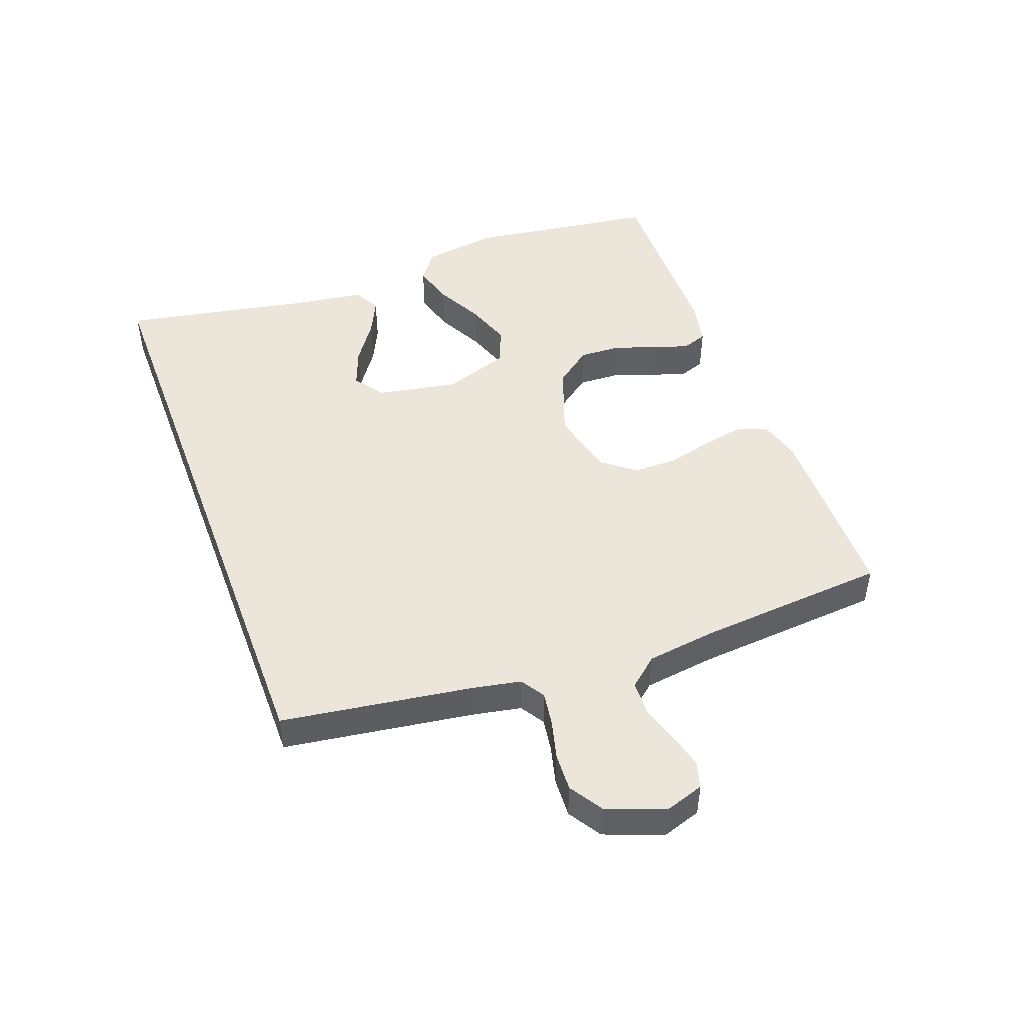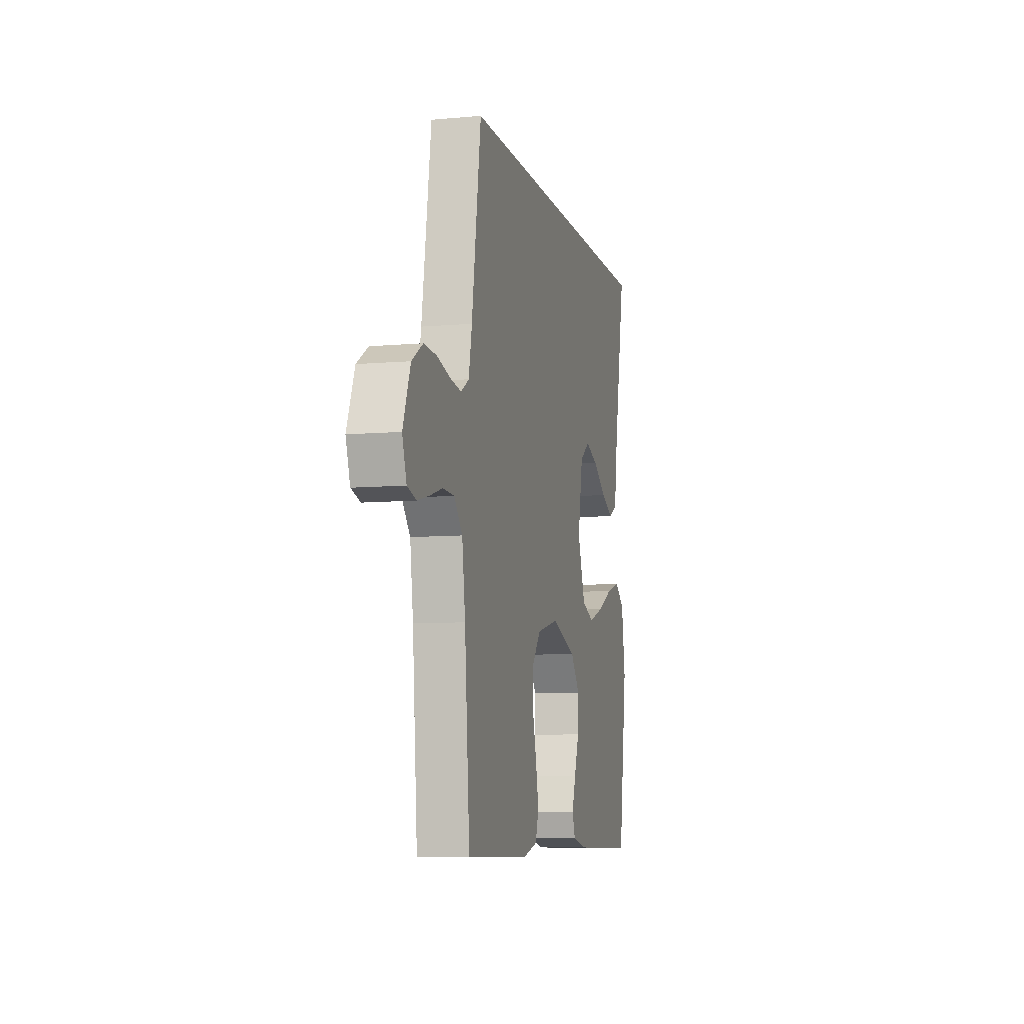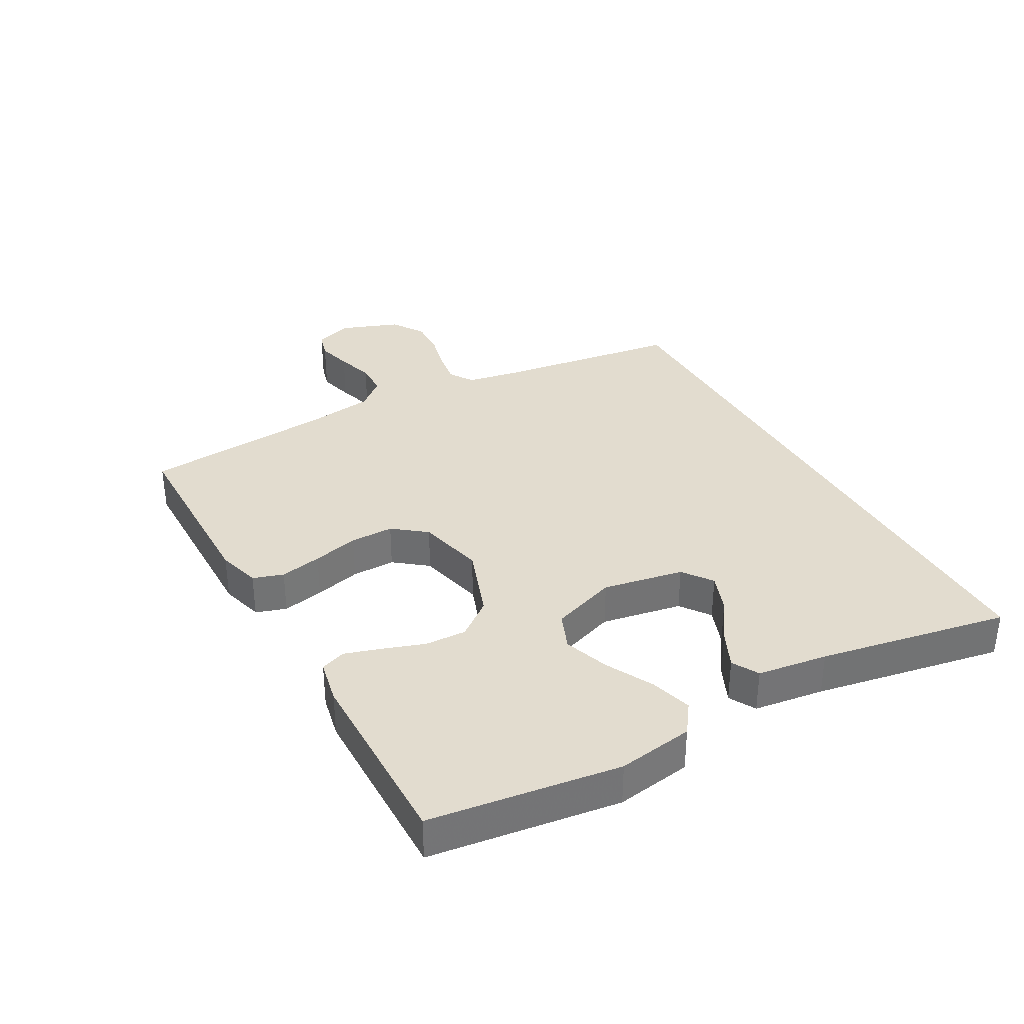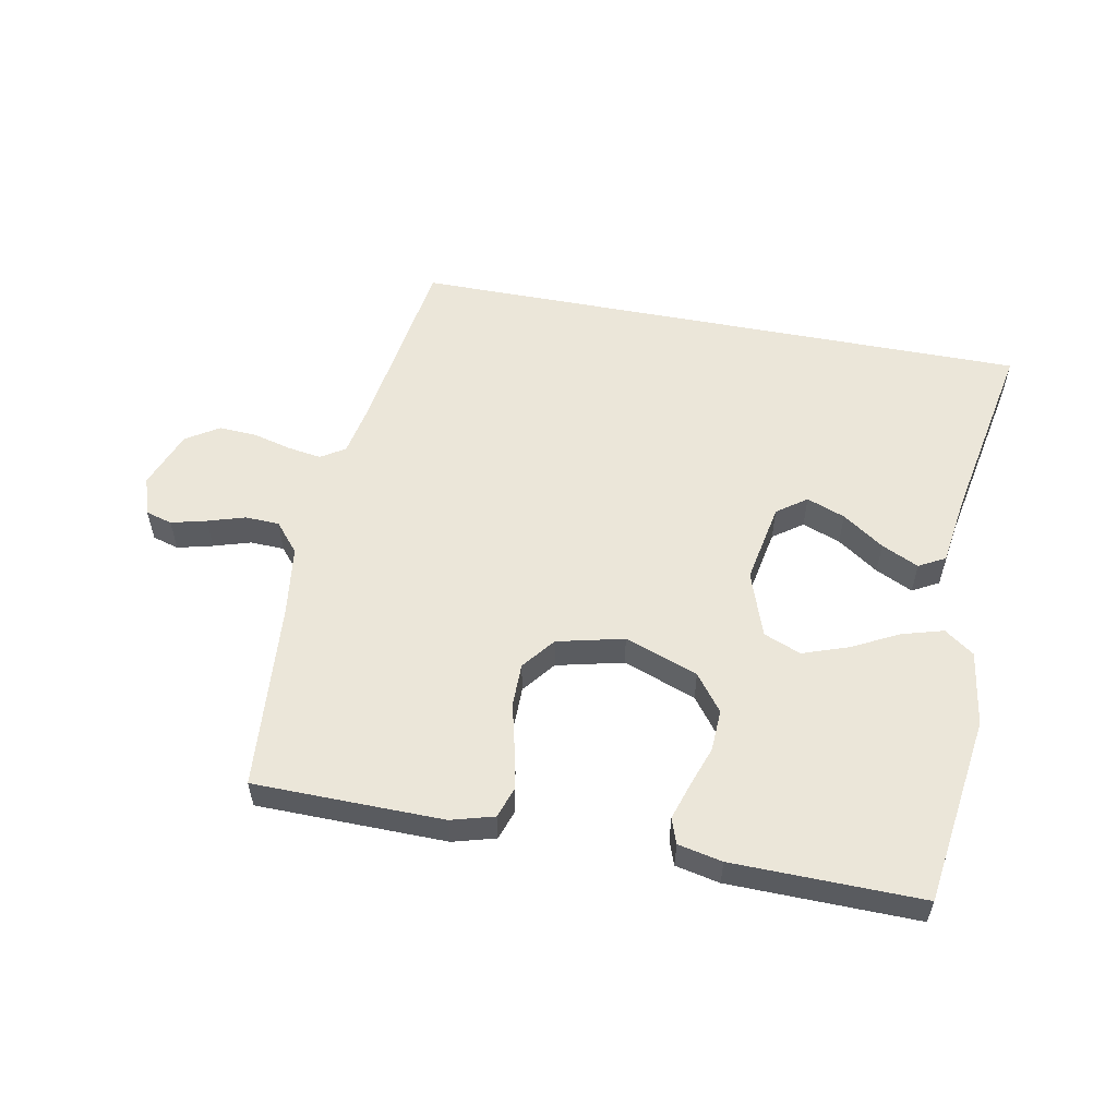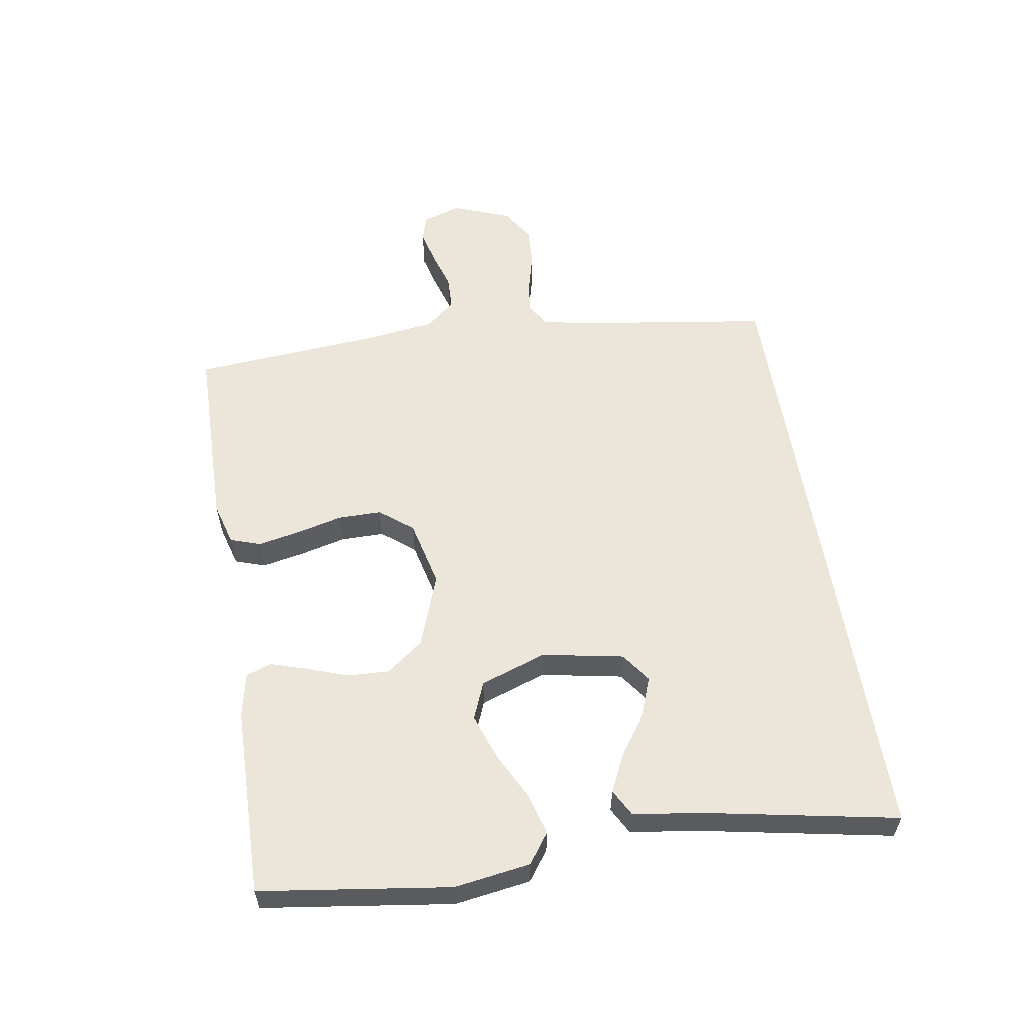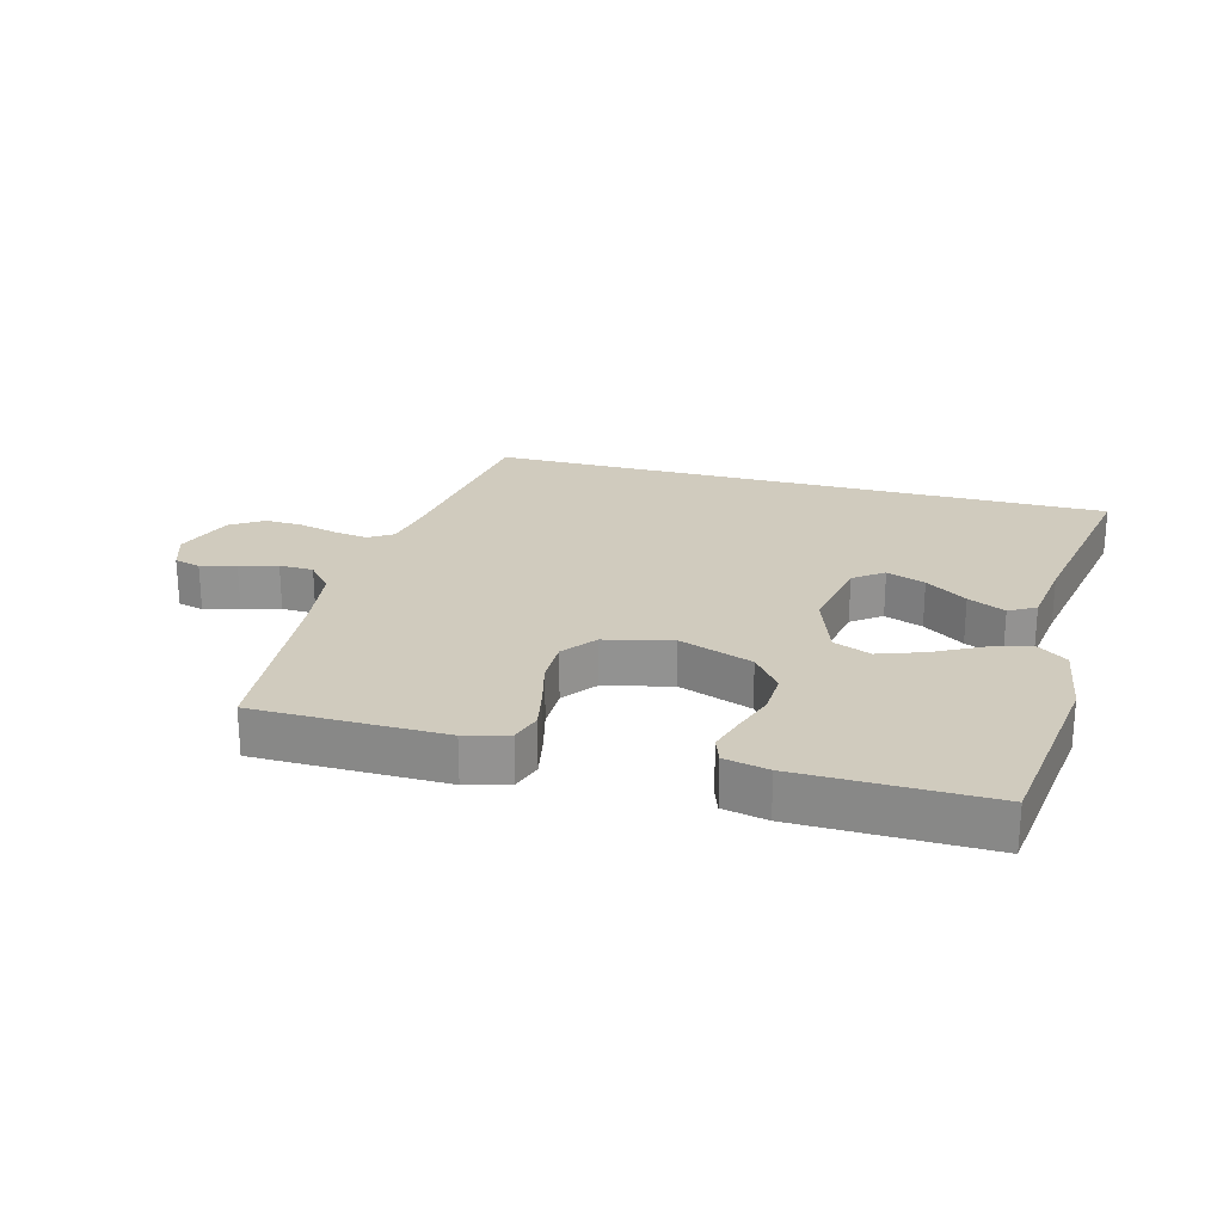
<metadata>
{"format":"obj","ext":"obj","renderer":"f3d","projection":"perspective","resolution":1024,"background":"white","views":[{"elev":47.4,"azim":69.6,"up":"+Y"},{"elev":-8.0,"azim":104.0,"up":"+Z"},{"elev":34.7,"azim":-119.4,"up":"+Y"},{"elev":55.7,"azim":-169.2,"up":"+Y"},{"elev":57.3,"azim":-99.2,"up":"+Y"},{"elev":23.6,"azim":-165.2,"up":"+Y"}]}
</metadata>
<code>
v -0.541 0.07 0.5
v 0.45 0.07 0.5
v 0.494 0.07 0.2
v 0.509 0.07 0.122
v 0.547 0.07 0.098
v 0.6 0.07 0.106
v 0.662 0.07 0.122
v 0.722 0.07 0.125
v 0.774 0.07 0.092
v 0.809 0.07 0
v 0.789 0.07 -0.061
v 0.747 0.07 -0.073
v 0.691 0.07 -0.059
v 0.632 0.07 -0.041
v 0.578 0.07 -0.043
v 0.539 0.07 -0.089
v 0.524 0.07 -0.2
v 0.5 0.07 -0.5
v 0.2 0.07 -0.504
v 0.132 0.07 -0.485
v 0.116 0.07 -0.437
v 0.129 0.07 -0.371
v 0.147 0.07 -0.298
v 0.147 0.07 -0.229
v 0.106 0.07 -0.177
v 0 0.07 -0.152
v -0.116 0.07 -0.194
v -0.16 0.07 -0.252
v -0.157 0.07 -0.318
v -0.134 0.07 -0.383
v -0.116 0.07 -0.44
v -0.13 0.07 -0.48
v -0.2 0.07 -0.495
v -0.5 0.07 -0.5
v -0.542 0.07 -0.2
v -0.524 0.07 -0.08
v -0.477 0.07 -0.046
v -0.411 0.07 -0.065
v -0.337 0.07 -0.103
v -0.265 0.07 -0.128
v -0.206 0.07 -0.104
v -0.17 0.07 0
v -0.194 0.07 0.128
v -0.241 0.07 0.162
v -0.302 0.07 0.139
v -0.367 0.07 0.094
v -0.426 0.07 0.066
v -0.468 0.07 0.089
v -0.484 0.07 0.2
v -0.541 0 0.5
v 0.45 0 0.5
v 0.494 0 0.2
v 0.509 0 0.122
v 0.547 0 0.098
v 0.6 0 0.106
v 0.662 0 0.122
v 0.722 0 0.125
v 0.774 0 0.092
v 0.809 0 0
v 0.789 0 -0.061
v 0.747 0 -0.073
v 0.691 0 -0.059
v 0.632 0 -0.041
v 0.578 0 -0.043
v 0.539 0 -0.089
v 0.524 0 -0.2
v 0.5 0 -0.5
v 0.2 0 -0.504
v 0.132 0 -0.485
v 0.116 0 -0.437
v 0.129 0 -0.371
v 0.147 0 -0.298
v 0.147 0 -0.229
v 0.106 0 -0.177
v 0 0 -0.152
v -0.116 0 -0.194
v -0.16 0 -0.252
v -0.157 0 -0.318
v -0.134 0 -0.383
v -0.116 0 -0.44
v -0.13 0 -0.48
v -0.2 0 -0.495
v -0.5 0 -0.5
v -0.542 0 -0.2
v -0.524 0 -0.08
v -0.477 0 -0.046
v -0.411 0 -0.065
v -0.337 0 -0.103
v -0.265 0 -0.128
v -0.206 0 -0.104
v -0.17 0 0
v -0.194 0 0.128
v -0.241 0 0.162
v -0.302 0 0.139
v -0.367 0 0.094
v -0.426 0 0.066
v -0.468 0 0.089
v -0.484 0 0.2
f 46 47 48 49
f 45 46 49 1
f 44 45 1 2
f 43 44 2 3
f 42 43 3 4
f 41 42 4 5
f 40 41 5 6
f 36 37 38 39
f 36 39 40
f 35 36 40
f 34 35 40
f 29 30 31 32
f 29 32 33 34
f 20 21 22 23
f 18 19 20 23
f 17 18 23 24
f 16 17 24 25
f 11 12 13 14
f 9 10 11 14
f 9 14 15
f 8 9 15
f 7 8 15
f 28 29 34 40
f 27 28 40
f 26 27 40 6
f 15 16 25 26
f 6 7 15 26
f 98 97 96 95
f 50 98 95 94
f 51 50 94 93
f 52 51 93 92
f 53 52 92 91
f 54 53 91 90
f 55 54 90 89
f 88 87 86 85
f 89 88 85
f 89 85 84
f 89 84 83
f 81 80 79 78
f 83 82 81 78
f 72 71 70 69
f 72 69 68 67
f 73 72 67 66
f 74 73 66 65
f 63 62 61 60
f 63 60 59 58
f 64 63 58
f 64 58 57
f 64 57 56
f 89 83 78 77
f 89 77 76
f 55 89 76 75
f 75 74 65 64
f 75 64 56 55
f 1 50 51 2
f 2 51 52 3
f 3 52 53 4
f 4 53 54 5
f 5 54 55 6
f 6 55 56 7
f 7 56 57 8
f 8 57 58 9
f 9 58 59 10
f 10 59 60 11
f 11 60 61 12
f 12 61 62 13
f 13 62 63 14
f 14 63 64 15
f 15 64 65 16
f 16 65 66 17
f 17 66 67 18
f 18 67 68 19
f 19 68 69 20
f 20 69 70 21
f 21 70 71 22
f 22 71 72 23
f 23 72 73 24
f 24 73 74 25
f 25 74 75 26
f 26 75 76 27
f 27 76 77 28
f 28 77 78 29
f 29 78 79 30
f 30 79 80 31
f 31 80 81 32
f 32 81 82 33
f 33 82 83 34
f 34 83 84 35
f 35 84 85 36
f 36 85 86 37
f 37 86 87 38
f 38 87 88 39
f 39 88 89 40
f 40 89 90 41
f 41 90 91 42
f 42 91 92 43
f 43 92 93 44
f 44 93 94 45
f 45 94 95 46
f 46 95 96 47
f 47 96 97 48
f 48 97 98 49
f 49 98 50 1

</code>
